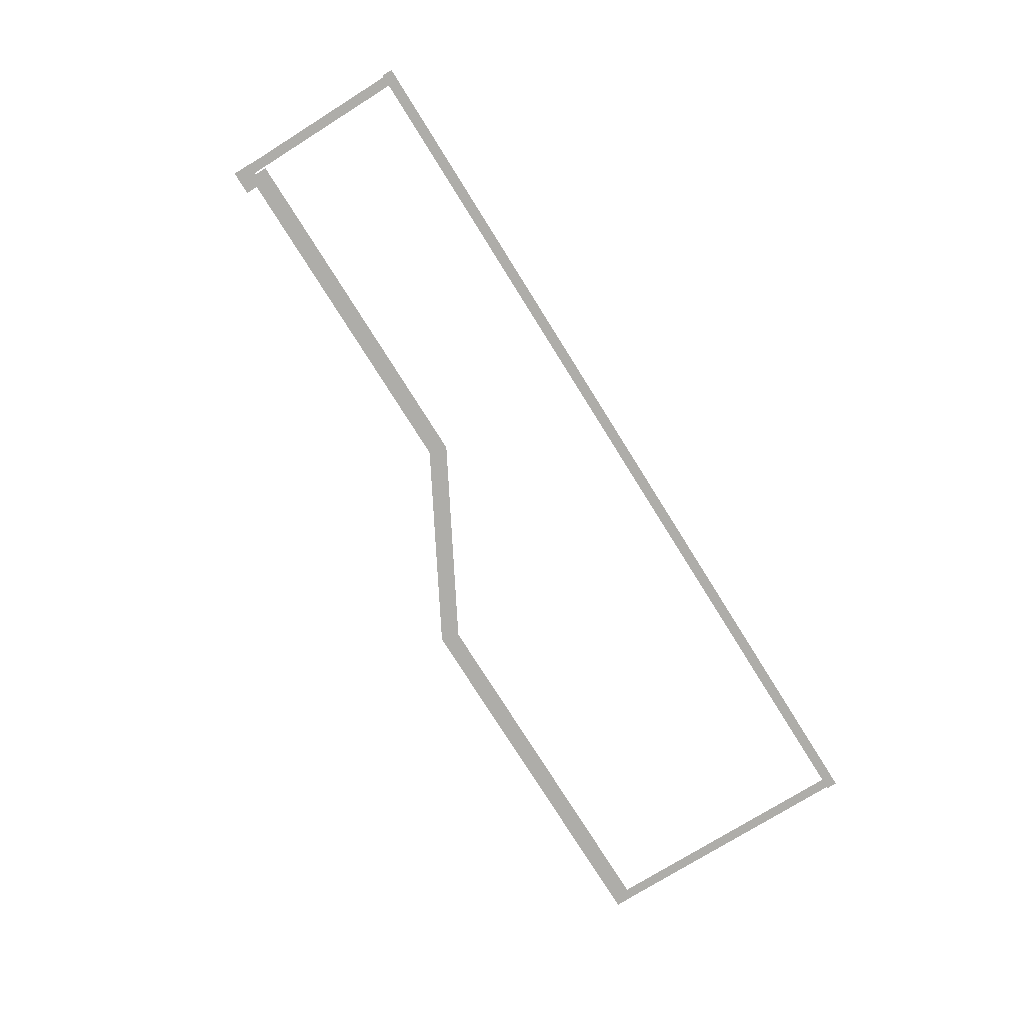
<metadata>
{"format":"obj","ext":"obj","renderer":"f3d","projection":"perspective","resolution":1024,"background":"white","views":[{"elev":-77.1,"azim":-57.9,"up":"+Z"}]}
</metadata>
<code>
v -59.57 -19.97 0.002
v -59.57 -23.86 0.002
v -59.04 -23.86 0.002
v -59.04 -19.97 0.002
v -58.52 -23.86 0.002
v -58.52 -19.97 0.002
v -59.57 -16.08 0.002
v -59.57 -19.97 0.002
v -59.04 -19.97 0.002
v -59.04 -16.08 0.002
v -58.52 -19.97 0.002
v -58.52 -16.08 0.002
v -59.57 -12.19 0.002
v -59.57 -16.08 0.002
v -59.04 -16.08 0.002
v -59.04 -12.19 0.002
v -58.52 -16.08 0.002
v -58.52 -12.19 0.002
v -59.57 -8.303 0.002
v -59.57 -12.19 0.002
v -59.04 -12.19 0.002
v -59.04 -8.303 0.002
v -58.52 -12.19 0.002
v -58.52 -8.303 0.002
v -59.57 -4.413 0.002
v -59.57 -8.303 0.002
v -59.04 -8.303 0.002
v -59.04 -4.413 0.002
v -58.52 -8.303 0.002
v -58.52 -4.413 0.002
v -59.57 -4.413 0.002
v -59.04 -4.413 0.002
v -58.52 -4.413 0.002
v -57.22 -5.647 0.002
v -57.22 -4.413 0.002
v -57.76 -4.413 0.002
v -57.76 -5.647 0.002
v -58.3 -4.413 0.002
v -58.3 -5.647 0.002
v -57.22 -5.647 0.002
v -57.76 -5.647 0.002
v -58.3 -5.647 0.002
v 36.1 1.397 0.002
v 36.07 5.005 0.002
v 35.53 5 0.002
v 35.56 1.392 0.002
v 34.99 4.995 0.002
v 35.03 1.387 0.002
v 36.14 -2.211 0.002
v 36.1 1.397 0.002
v 35.56 1.392 0.002
v 35.6 -2.216 0.002
v 35.03 1.387 0.002
v 35.06 -2.221 0.002
v 36.17 -5.819 0.002
v 36.14 -2.211 0.002
v 35.6 -2.216 0.002
v 35.63 -5.824 0.002
v 35.06 -2.221 0.002
v 35.09 -5.829 0.002
v 36.2 -9.427 0.002
v 36.17 -5.819 0.002
v 35.63 -5.824 0.002
v 35.66 -9.432 0.002
v 35.09 -5.829 0.002
v 35.12 -9.437 0.002
v 36.23 -13.04 0.002
v 36.2 -9.427 0.002
v 35.66 -9.432 0.002
v 35.69 -13.04 0.002
v 35.12 -9.437 0.002
v 35.16 -13.04 0.002
v 36.27 -16.64 0.002
v 36.23 -13.04 0.002
v 35.69 -13.04 0.002
v 35.73 -16.65 0.002
v 35.16 -13.04 0.002
v 35.19 -16.65 0.002
v 36.3 -20.25 0.002
v 36.27 -16.64 0.002
v 35.73 -16.65 0.002
v 35.76 -20.26 0.002
v 35.19 -16.65 0.002
v 35.22 -20.26 0.002
v 36.33 -23.86 0.002
v 36.3 -20.25 0.002
v 35.76 -20.26 0.002
v 35.79 -23.86 0.002
v 35.22 -20.26 0.002
v 35.25 -23.87 0.002
v 36.33 -23.86 0.002
v 35.79 -23.86 0.002
v 35.25 -23.87 0.002
v 32.64 -24.42 0.001
v 35.92 -24.42 0.001
v 35.92 -23.86 0.001
v 32.64 -23.86 0.001
v 35.92 -23.31 0.001
v 32.64 -23.31 0.001
v 29.36 -24.42 0.001
v 32.64 -24.42 0.001
v 32.64 -23.86 0.001
v 29.36 -23.86 0.001
v 32.64 -23.31 0.001
v 29.36 -23.31 0.001
v 26.08 -24.42 0.001
v 29.36 -24.42 0.001
v 29.36 -23.86 0.001
v 26.08 -23.86 0.001
v 29.36 -23.31 0.001
v 26.08 -23.31 0.001
v 22.8 -24.42 0.001
v 26.08 -24.42 0.001
v 26.08 -23.86 0.001
v 22.8 -23.86 0.001
v 26.08 -23.31 0.001
v 22.8 -23.31 0.001
v 19.52 -24.42 0.001
v 22.8 -24.42 0.001
v 22.8 -23.86 0.001
v 19.52 -23.86 0.001
v 22.8 -23.31 0.001
v 19.52 -23.31 0.001
v 16.25 -24.42 0.001
v 19.52 -24.42 0.001
v 19.52 -23.86 0.001
v 16.25 -23.86 0.001
v 19.52 -23.31 0.001
v 16.25 -23.31 0.001
v 12.97 -24.42 0.001
v 16.25 -24.42 0.001
v 16.25 -23.86 0.001
v 12.97 -23.86 0.001
v 16.25 -23.31 0.001
v 12.97 -23.31 0.001
v 9.688 -24.42 0.001
v 12.97 -24.42 0.001
v 12.97 -23.86 0.001
v 9.688 -23.86 0.001
v 12.97 -23.31 0.001
v 9.688 -23.31 0.001
v 6.409 -24.42 0.001
v 9.688 -24.42 0.001
v 9.688 -23.86 0.001
v 6.409 -23.86 0.001
v 9.688 -23.31 0.001
v 6.409 -23.31 0.001
v 3.13 -24.42 0.001
v 6.409 -24.42 0.001
v 6.409 -23.86 0.001
v 3.13 -23.86 0.001
v 6.409 -23.31 0.001
v 3.13 -23.31 0.001
v -0.149 -24.42 0.001
v 3.13 -24.42 0.001
v 3.13 -23.86 0.001
v -0.149 -23.86 0.001
v 3.13 -23.31 0.001
v -0.149 -23.31 0.001
v -3.428 -24.42 0.001
v -0.149 -24.42 0.001
v -0.149 -23.86 0.001
v -3.428 -23.86 0.001
v -0.149 -23.31 0.001
v -3.428 -23.31 0.001
v -6.707 -24.42 0.001
v -3.428 -24.42 0.001
v -3.428 -23.86 0.001
v -6.707 -23.86 0.001
v -3.428 -23.31 0.001
v -6.707 -23.31 0.001
v -9.986 -24.42 0.001
v -6.707 -24.42 0.001
v -6.707 -23.86 0.001
v -9.986 -23.86 0.001
v -6.707 -23.31 0.001
v -9.986 -23.31 0.001
v -13.27 -24.42 0.001
v -9.986 -24.42 0.001
v -9.986 -23.86 0.001
v -13.27 -23.86 0.001
v -9.986 -23.31 0.001
v -13.27 -23.31 0.001
v -16.54 -24.42 0.001
v -13.27 -24.42 0.001
v -13.27 -23.86 0.001
v -16.54 -23.86 0.001
v -13.27 -23.31 0.001
v -16.54 -23.31 0.001
v -19.82 -24.42 0.001
v -16.54 -24.42 0.001
v -16.54 -23.86 0.001
v -19.82 -23.86 0.001
v -16.54 -23.31 0.001
v -19.82 -23.31 0.001
v -23.1 -24.42 0.001
v -19.82 -24.42 0.001
v -19.82 -23.86 0.001
v -23.1 -23.86 0.001
v -19.82 -23.31 0.001
v -23.1 -23.31 0.001
v -26.38 -24.42 0.001
v -23.1 -24.42 0.001
v -23.1 -23.86 0.001
v -26.38 -23.86 0.001
v -23.1 -23.31 0.001
v -26.38 -23.31 0.001
v -29.66 -24.42 0.001
v -26.38 -24.42 0.001
v -26.38 -23.86 0.001
v -29.66 -23.86 0.001
v -26.38 -23.31 0.001
v -29.66 -23.31 0.001
v -32.94 -24.42 0.001
v -29.66 -24.42 0.001
v -29.66 -23.86 0.001
v -32.94 -23.86 0.001
v -29.66 -23.31 0.001
v -32.94 -23.31 0.001
v -36.22 -24.42 0.001
v -32.94 -24.42 0.001
v -32.94 -23.86 0.001
v -36.22 -23.86 0.001
v -32.94 -23.31 0.001
v -36.22 -23.31 0.001
v -39.5 -24.42 0.001
v -36.22 -24.42 0.001
v -36.22 -23.86 0.001
v -39.5 -23.86 0.001
v -36.22 -23.31 0.001
v -39.5 -23.31 0.001
v -42.78 -24.42 0.001
v -39.5 -24.42 0.001
v -39.5 -23.86 0.001
v -42.78 -23.86 0.001
v -39.5 -23.31 0.001
v -42.78 -23.31 0.001
v -46.05 -24.42 0.001
v -42.78 -24.42 0.001
v -42.78 -23.86 0.001
v -46.05 -23.86 0.001
v -42.78 -23.31 0.001
v -46.05 -23.31 0.001
v -49.33 -24.42 0.001
v -46.05 -24.42 0.001
v -46.05 -23.86 0.001
v -49.33 -23.86 0.001
v -46.05 -23.31 0.001
v -49.33 -23.31 0.001
v -52.61 -24.42 0.001
v -49.33 -24.42 0.001
v -49.33 -23.86 0.001
v -52.61 -23.86 0.001
v -49.33 -23.31 0.001
v -52.61 -23.31 0.001
v -55.89 -24.42 0.001
v -52.61 -24.42 0.001
v -52.61 -23.86 0.001
v -55.89 -23.86 0.001
v -52.61 -23.31 0.001
v -55.89 -23.31 0.001
v -59.04 -24.42 0.001
v -55.89 -24.42 0.001
v -55.89 -23.86 0.001
v -59.04 -23.86 0.001
v -55.89 -23.31 0.001
v -59.04 -23.31 0.001
v -59.17 -24.42 0.001
v -59.17 -23.86 0.001
v -59.17 -23.31 0.001
v 35.92 -24.42 0.001
v 36.49 -24.42 0.001
v 36.49 -23.86 0.001
v 35.92 -23.86 0.001
v 36.49 -23.31 0.001
v 35.92 -23.31 0.001
v -59.74 -24.42 0.001
v -59.17 -24.42 0.001
v -59.17 -23.86 0.001
v -59.74 -23.86 0.001
v -59.17 -23.31 0.001
v -59.74 -23.31 0.001
v -58.23 -4.028 0
v -58.56 -4.028 0
v -58.56 -4.989 0
v -58.23 -4.989 0
v -58.56 -5.95 0
v -58.23 -5.95 0
v -58.56 -4.028 0
v -59.63 -4.028 0
v -59.63 -4.989 0
v -58.56 -4.989 0
v -59.63 -5.95 0
v -58.56 -5.95 0
v -57.76 -4.028 0
v -58.23 -4.028 0
v -58.23 -4.989 0
v -57.76 -4.989 0
v -58.23 -5.95 0
v -57.76 -5.95 0
v -57.18 -4.028 0
v -57.18 -4.989 0
v -57.18 -5.95 0
v -54.1 -5.266 0
v -57.27 -5.263 0
v -57.27 -6.224 0
v -54.1 -6.227 0
v -57.28 -7.185 0
v -54.11 -7.188 0
v -50.93 -5.269 0
v -54.1 -5.266 0
v -54.1 -6.227 0
v -50.93 -6.23 0
v -54.11 -7.188 0
v -50.94 -7.191 0
v -47.76 -5.271 0
v -50.93 -5.269 0
v -50.93 -6.23 0
v -47.76 -6.232 0
v -50.94 -7.191 0
v -47.77 -7.193 0
v -44.59 -5.274 0
v -47.76 -5.271 0
v -47.76 -6.232 0
v -44.59 -6.235 0
v -47.77 -7.193 0
v -44.6 -7.196 0
v -41.42 -5.277 0
v -44.59 -5.274 0
v -44.59 -6.235 0
v -41.43 -6.237 0
v -44.6 -7.196 0
v -41.43 -7.198 0
v -38.25 -5.279 0
v -41.42 -5.277 0
v -41.43 -6.237 0
v -38.26 -6.24 0
v -41.43 -7.198 0
v -38.26 -7.201 0
v -35.08 -5.282 0
v -38.25 -5.279 0
v -38.26 -6.24 0
v -35.09 -6.243 0
v -38.26 -7.201 0
v -35.09 -7.204 0
v -31.91 -5.284 0
v -35.08 -5.282 0
v -35.09 -6.243 0
v -31.92 -6.245 0
v -35.09 -7.204 0
v -31.92 -7.206 0
v -28.74 -5.287 0
v -31.91 -5.284 0
v -31.92 -6.245 0
v -28.75 -6.248 0
v -31.92 -7.206 0
v -28.75 -7.209 0
v -25.58 -5.29 0
v -28.74 -5.287 0
v -28.75 -6.248 0
v -25.58 -6.251 0
v -28.75 -7.209 0
v -25.58 -7.211 0
v -22.41 -5.292 0
v -25.58 -5.29 0
v -25.58 -6.251 0
v -22.41 -6.253 0
v -25.58 -7.211 0
v -22.41 -7.214 0
v -22.38 -5.292 0
v -22.41 -5.292 0
v -22.41 -6.253 0
v -22.13 -6.253 0
v -22.41 -7.214 0
v -21.88 -7.215 0
v -19.8 -3.865 0
v -19.34 -4.706 0
v -18.87 -5.547 0
v -17.03 -2.33 0
v -19.8 -3.865 0
v -19.34 -4.706 0
v -16.56 -3.171 0
v -18.87 -5.547 0
v -16.1 -4.011 0
v -14.26 -0.7946 0
v -17.03 -2.33 0
v -16.56 -3.171 0
v -13.79 -1.635 0
v -16.1 -4.011 0
v -13.33 -2.476 0
v -11.48 0.7408 0
v -14.26 -0.7946 0
v -13.79 -1.635 0
v -11.02 -0.09987 0
v -13.33 -2.476 0
v -10.55 -0.9406 0
v -8.71 2.276 0
v -11.48 0.7408 0
v -11.02 -0.09987 0
v -8.245 1.436 0
v -10.55 -0.9406 0
v -7.779 0.5949 0
v -5.937 3.812 0
v -8.71 2.276 0
v -8.245 1.436 0
v -5.472 2.971 0
v -7.779 0.5949 0
v -5.006 2.13 0
v -3.096 5.384 0
v -5.937 3.812 0
v -5.472 2.971 0
v -2.848 4.423 0
v -5.006 2.13 0
v -2.6 3.463 0
v -2.975 5.384 0
v -2.975 4.423 0
v -2.975 3.462 0
v 0.1949 5.384 0
v -2.975 5.384 0
v -2.975 4.423 0
v 0.1949 4.423 0
v -2.975 3.462 0
v 0.1949 3.462 0
v 3.365 5.384 0
v 0.1949 5.384 0
v 0.1949 4.423 0
v 3.365 4.423 0
v 0.1949 3.462 0
v 3.365 3.462 0
v 6.535 5.384 0
v 3.365 5.384 0
v 3.365 4.423 0
v 6.535 4.423 0
v 3.365 3.462 0
v 6.535 3.462 0
v 9.704 5.384 0
v 6.535 5.384 0
v 6.535 4.423 0
v 9.704 4.423 0
v 6.535 3.462 0
v 9.704 3.462 0
v 12.87 5.384 0
v 9.704 5.384 0
v 9.704 4.423 0
v 12.87 4.423 0
v 9.704 3.462 0
v 12.87 3.462 0
v 16.04 5.384 0
v 12.87 5.384 0
v 12.87 4.423 0
v 16.04 4.423 0
v 12.87 3.462 0
v 16.04 3.462 0
v 19.21 5.384 0
v 16.04 5.384 0
v 16.04 4.423 0
v 19.21 4.423 0
v 16.04 3.462 0
v 19.21 3.462 0
v 22.38 5.384 0
v 19.21 5.384 0
v 19.21 4.423 0
v 22.38 4.423 0
v 19.21 3.462 0
v 22.38 3.462 0
v 25.55 5.384 0
v 22.38 5.384 0
v 22.38 4.423 0
v 25.55 4.423 0
v 22.38 3.462 0
v 25.55 3.462 0
v 28.72 5.384 0
v 25.55 5.384 0
v 25.55 4.423 0
v 28.72 4.423 0
v 25.55 3.462 0
v 28.72 3.462 0
v 31.89 5.384 0
v 28.72 5.384 0
v 28.72 4.423 0
v 31.89 4.423 0
v 28.72 3.462 0
v 31.89 3.462 0
v 35.06 5.384 0
v 31.89 5.384 0
v 31.89 4.423 0
v 35.06 4.423 0
v 31.89 3.462 0
v 35.06 3.462 0
v -57.27 -5.263 0
v -58.35 -5.263 0
v -58.35 -6.223 0
v -57.27 -6.224 0
v -58.35 -7.184 0
v -57.28 -7.185 0
v 35.53 5.384 0
v 35.06 5.384 0
v 35.06 4.423 0
v 35.53 4.423 0
v 35.06 3.462 0
v 35.53 3.462 0
v 36.11 5.384 0
v 36.11 4.423 0
v 36.11 3.462 0
g Terrain_1659_1
f 1 3 2
f 4 3 1
f 4 5 3
f 6 5 4
f 7 9 8
f 10 9 7
f 10 11 9
f 12 11 10
f 13 15 14
f 16 15 13
f 16 17 15
f 18 17 16
f 19 21 20
f 22 21 19
f 22 23 21
f 24 23 22
f 25 27 26
f 28 27 25
f 28 29 27
f 30 29 28
f 31 28 25
f 32 28 31
f 32 30 28
f 33 30 32
f 34 36 35
f 37 36 34
f 37 38 36
f 39 38 37
f 40 37 34
f 41 37 40
f 41 39 37
f 42 39 41
f 43 45 44
f 46 45 43
f 46 47 45
f 48 47 46
f 49 51 50
f 52 51 49
f 52 53 51
f 54 53 52
f 55 57 56
f 58 57 55
f 58 59 57
f 60 59 58
f 61 63 62
f 64 63 61
f 64 65 63
f 66 65 64
f 67 69 68
f 70 69 67
f 70 71 69
f 72 71 70
f 73 75 74
f 76 75 73
f 76 77 75
f 78 77 76
f 79 81 80
f 82 81 79
f 82 83 81
f 84 83 82
f 85 87 86
f 88 87 85
f 88 89 87
f 90 89 88
f 91 88 85
f 92 88 91
f 92 90 88
f 93 90 92
f 94 96 95
f 97 96 94
f 97 98 96
f 99 98 97
f 100 102 101
f 103 102 100
f 103 104 102
f 105 104 103
f 106 108 107
f 109 108 106
f 109 110 108
f 111 110 109
f 112 114 113
f 115 114 112
f 115 116 114
f 117 116 115
f 118 120 119
f 121 120 118
f 121 122 120
f 123 122 121
f 124 126 125
f 127 126 124
f 127 128 126
f 129 128 127
f 130 132 131
f 133 132 130
f 133 134 132
f 135 134 133
f 136 138 137
f 139 138 136
f 139 140 138
f 141 140 139
f 142 144 143
f 145 144 142
f 145 146 144
f 147 146 145
f 148 150 149
f 151 150 148
f 151 152 150
f 153 152 151
f 154 156 155
f 157 156 154
f 157 158 156
f 159 158 157
f 160 162 161
f 163 162 160
f 163 164 162
f 165 164 163
f 166 168 167
f 169 168 166
f 169 170 168
f 171 170 169
f 172 174 173
f 175 174 172
f 175 176 174
f 177 176 175
f 178 180 179
f 181 180 178
f 181 182 180
f 183 182 181
f 184 186 185
f 187 186 184
f 187 188 186
f 189 188 187
f 190 192 191
f 193 192 190
f 193 194 192
f 195 194 193
f 196 198 197
f 199 198 196
f 199 200 198
f 201 200 199
f 202 204 203
f 205 204 202
f 205 206 204
f 207 206 205
f 208 210 209
f 211 210 208
f 211 212 210
f 213 212 211
f 214 216 215
f 217 216 214
f 217 218 216
f 219 218 217
f 220 222 221
f 223 222 220
f 223 224 222
f 225 224 223
f 226 228 227
f 229 228 226
f 229 230 228
f 231 230 229
f 232 234 233
f 235 234 232
f 235 236 234
f 237 236 235
f 238 240 239
f 241 240 238
f 241 242 240
f 243 242 241
f 244 246 245
f 247 246 244
f 247 248 246
f 249 248 247
f 250 252 251
f 253 252 250
f 253 254 252
f 255 254 253
f 256 258 257
f 259 258 256
f 259 260 258
f 261 260 259
f 262 264 263
f 265 264 262
f 265 266 264
f 267 266 265
f 268 265 262
f 269 265 268
f 269 267 265
f 270 267 269
f 271 273 272
f 274 273 271
f 274 275 273
f 276 275 274
f 277 279 278
f 280 279 277
f 280 281 279
f 282 281 280
f 283 285 284
f 286 285 283
f 286 287 285
f 288 287 286
f 289 291 290
f 292 291 289
f 292 293 291
f 294 293 292
f 295 297 296
f 298 297 295
f 298 299 297
f 300 299 298
f 301 298 295
f 302 298 301
f 302 300 298
f 303 300 302
f 304 306 305
f 307 306 304
f 307 308 306
f 309 308 307
f 310 312 311
f 313 312 310
f 313 314 312
f 315 314 313
f 316 318 317
f 319 318 316
f 319 320 318
f 321 320 319
f 322 324 323
f 325 324 322
f 325 326 324
f 327 326 325
f 328 330 329
f 331 330 328
f 331 332 330
f 333 332 331
f 334 336 335
f 337 336 334
f 337 338 336
f 339 338 337
f 340 342 341
f 343 342 340
f 343 344 342
f 345 344 343
f 346 348 347
f 349 348 346
f 349 350 348
f 351 350 349
f 352 354 353
f 355 354 352
f 355 356 354
f 357 356 355
f 358 360 359
f 361 360 358
f 361 362 360
f 363 362 361
f 364 366 365
f 367 366 364
f 367 368 366
f 369 368 367
f 370 372 371
f 373 372 370
f 373 374 372
f 375 374 373
f 376 373 370
f 377 373 376
f 377 375 373
f 378 375 377
f 379 381 380
f 382 381 379
f 382 383 381
f 384 383 382
f 385 387 386
f 388 387 385
f 388 389 387
f 390 389 388
f 391 393 392
f 394 393 391
f 394 395 393
f 396 395 394
f 397 399 398
f 400 399 397
f 400 401 399
f 402 401 400
f 403 405 404
f 406 405 403
f 406 407 405
f 408 407 406
f 409 411 410
f 412 411 409
f 412 413 411
f 414 413 412
f 415 412 409
f 416 412 415
f 416 414 412
f 417 414 416
f 418 420 419
f 421 420 418
f 421 422 420
f 423 422 421
f 424 426 425
f 427 426 424
f 427 428 426
f 429 428 427
f 430 432 431
f 433 432 430
f 433 434 432
f 435 434 433
f 436 438 437
f 439 438 436
f 439 440 438
f 441 440 439
f 442 444 443
f 445 444 442
f 445 446 444
f 447 446 445
f 448 450 449
f 451 450 448
f 451 452 450
f 453 452 451
f 454 456 455
f 457 456 454
f 457 458 456
f 459 458 457
f 460 462 461
f 463 462 460
f 463 464 462
f 465 464 463
f 466 468 467
f 469 468 466
f 469 470 468
f 471 470 469
f 472 474 473
f 475 474 472
f 475 476 474
f 477 476 475
f 478 480 479
f 481 480 478
f 481 482 480
f 483 482 481
f 484 486 485
f 487 486 484
f 487 488 486
f 489 488 487
f 490 492 491
f 493 492 490
f 493 494 492
f 495 494 493
f 496 498 497
f 499 498 496
f 499 500 498
f 501 500 499
f 502 499 496
f 503 499 502
f 503 501 499
f 504 501 503

</code>
